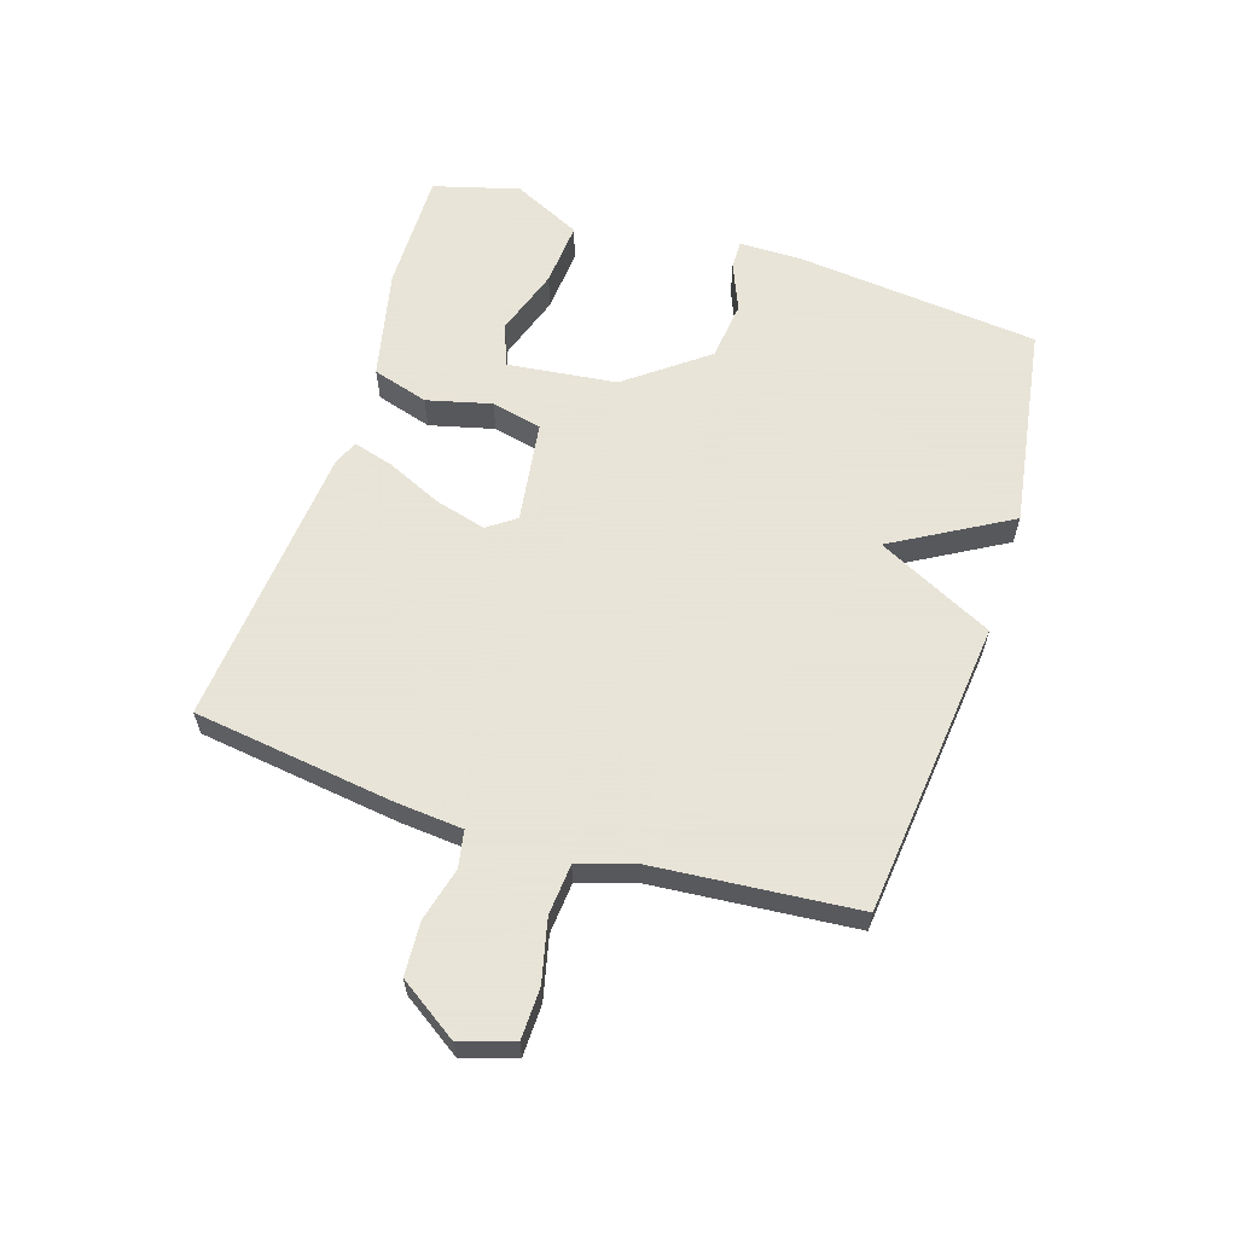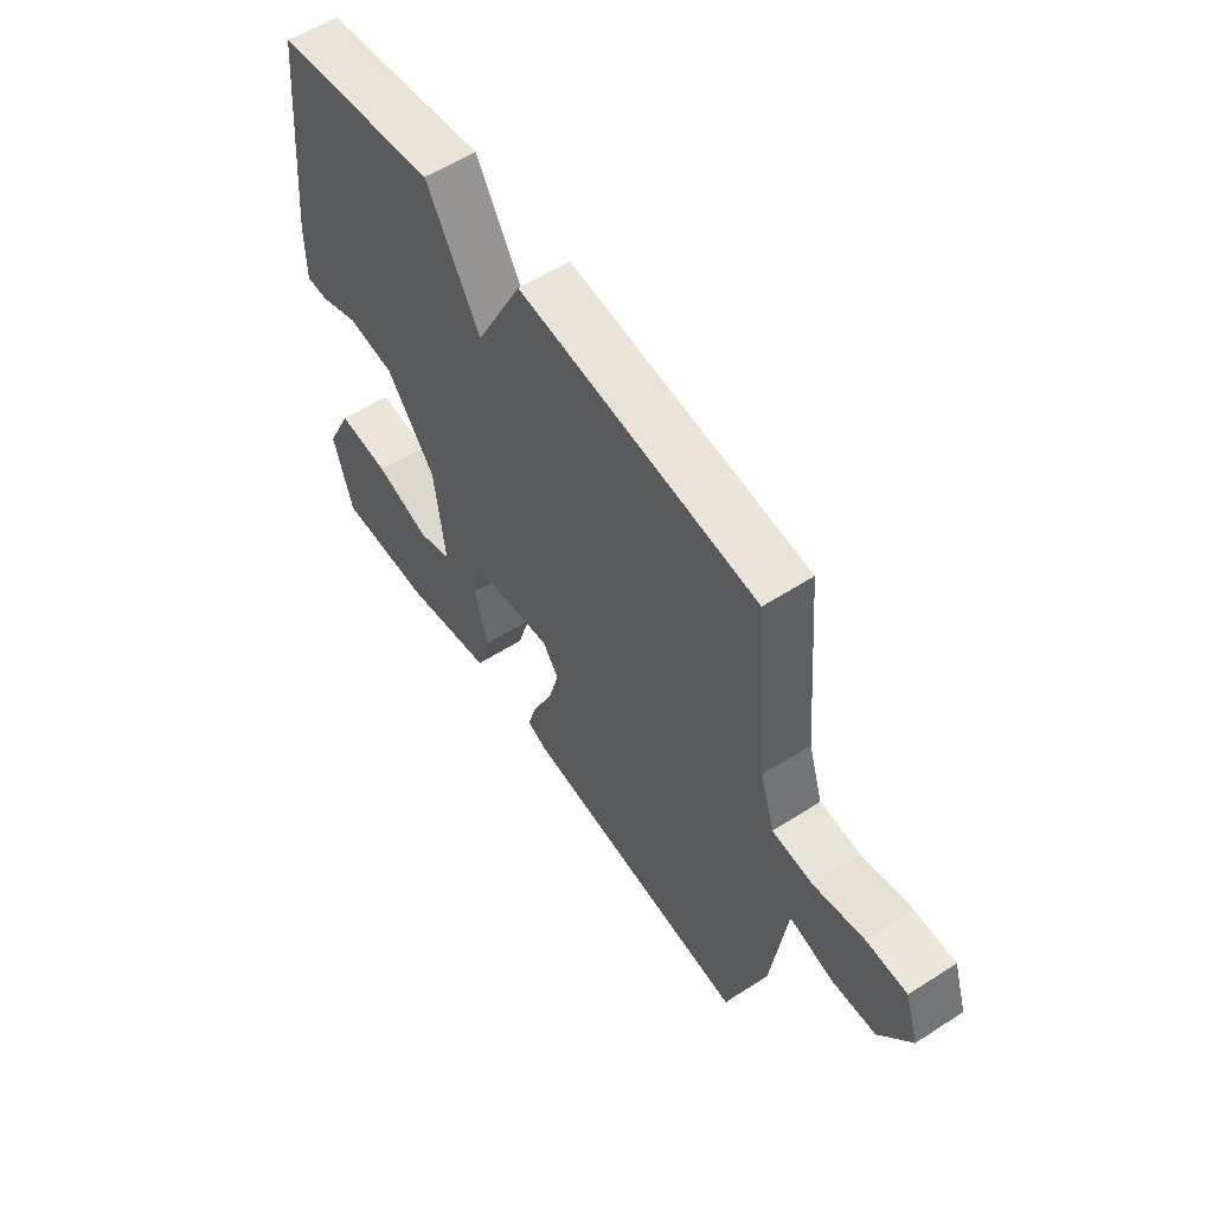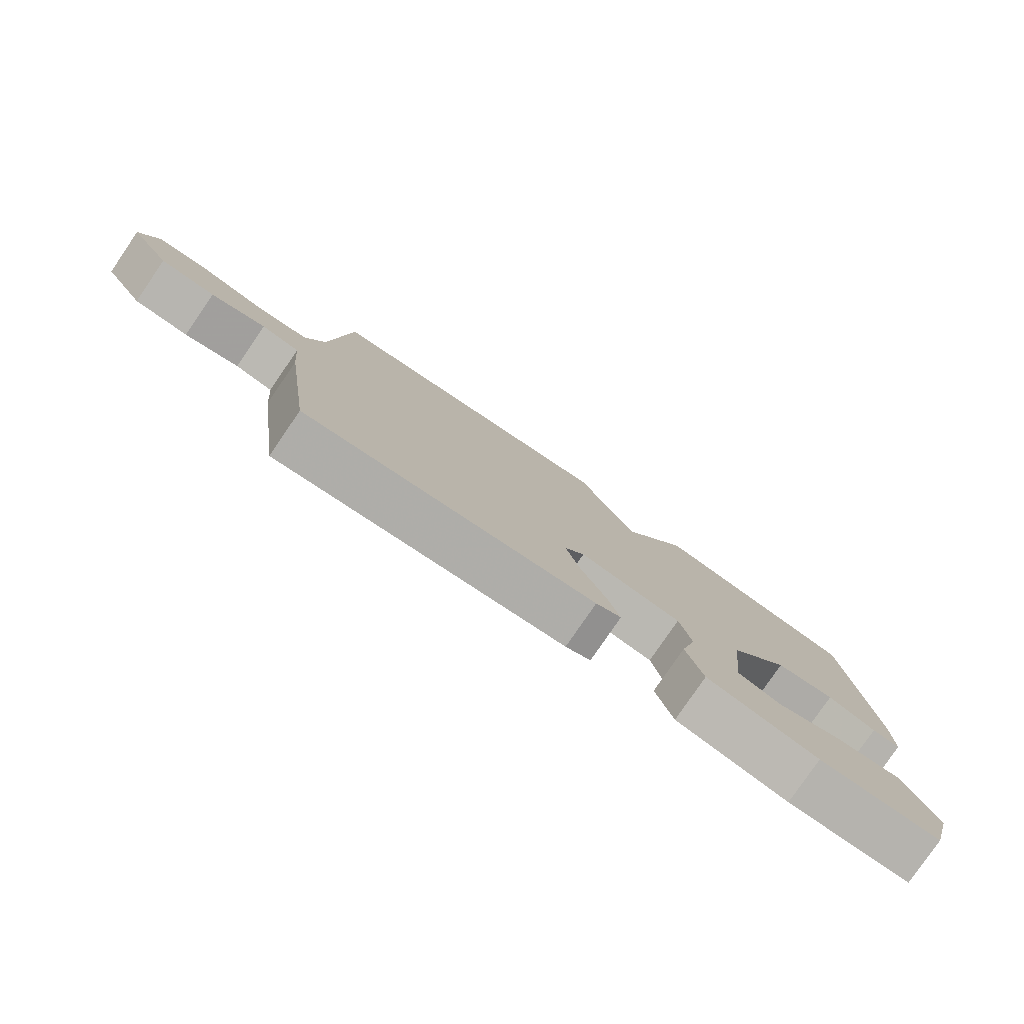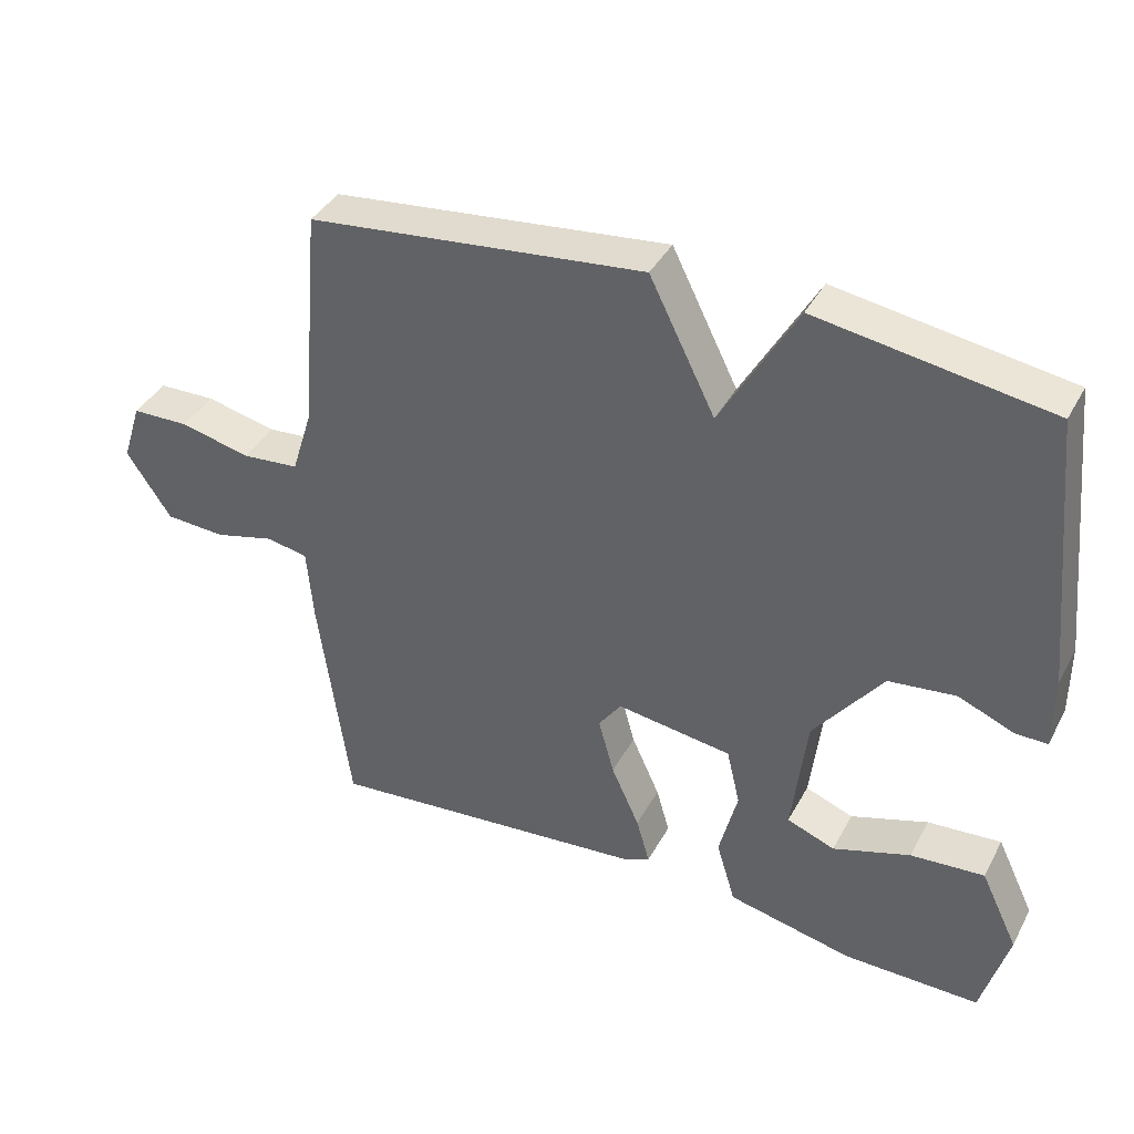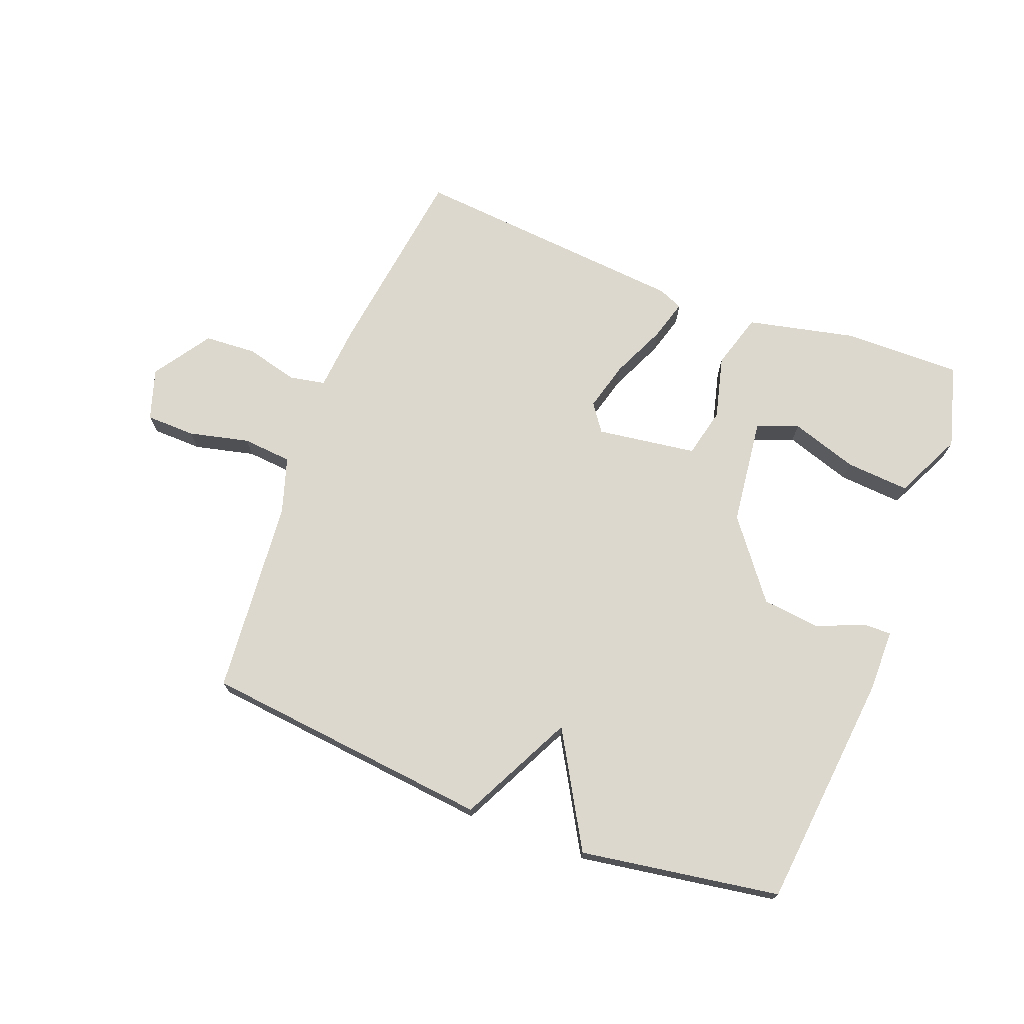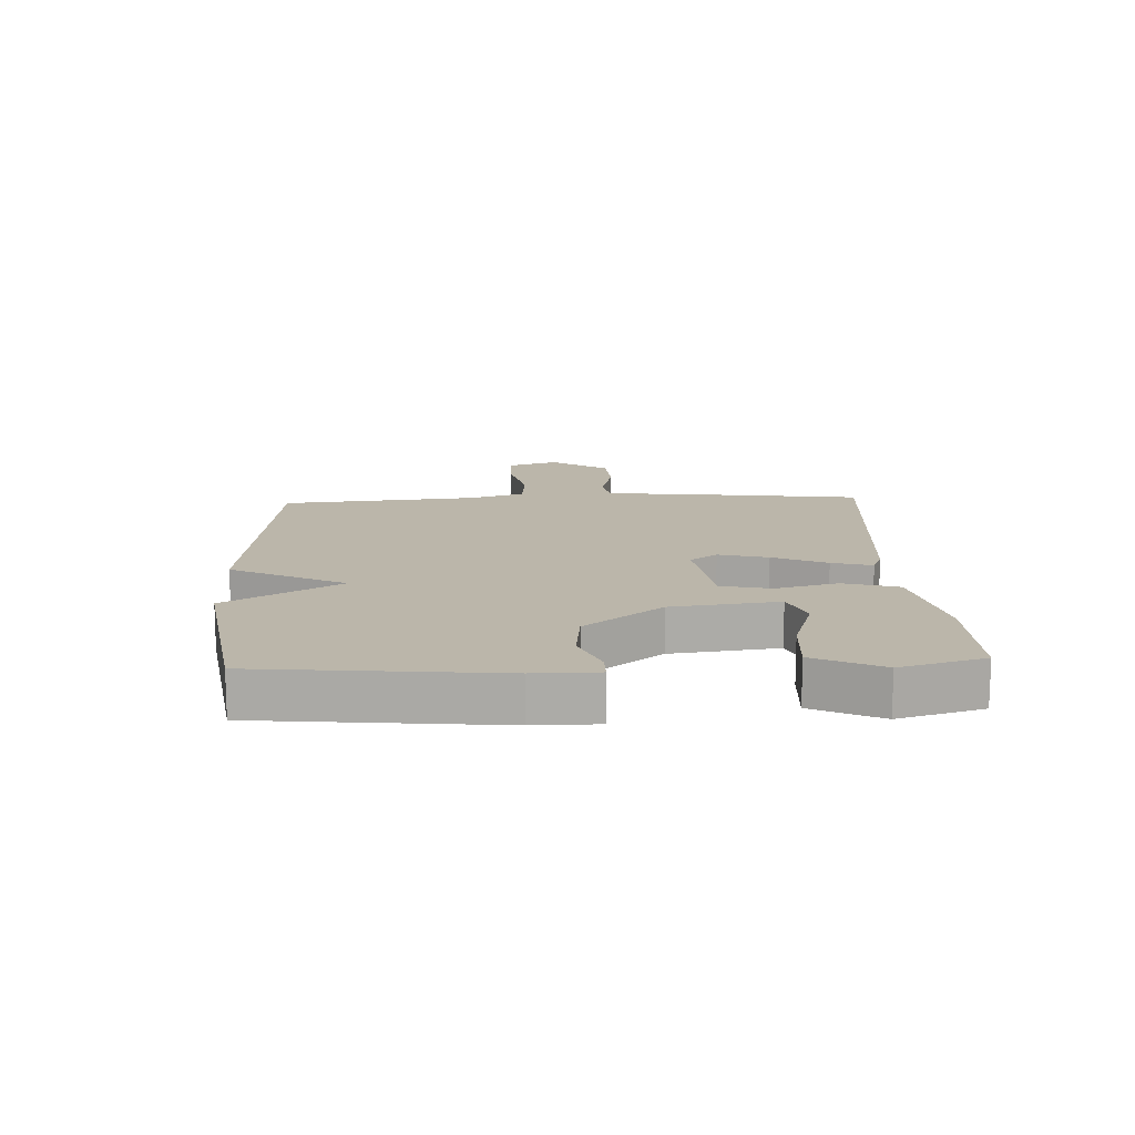
<metadata>
{"format":"obj","ext":"obj","renderer":"f3d","projection":"perspective","resolution":1024,"background":"white","views":[{"elev":61.4,"azim":-72.3,"up":"+Y"},{"elev":57.0,"azim":-123.8,"up":"+Z"},{"elev":-79.7,"azim":-34.4,"up":"+Z"},{"elev":39.0,"azim":26.0,"up":"+Z"},{"elev":72.1,"azim":20.9,"up":"+Y"},{"elev":14.1,"azim":87.2,"up":"+Y"}]}
</metadata>
<code>
v 0.5 0.07 0.5
v 0.54 0.07 0.113
v 0.54 0.07 0.009
v 0.494 0.07 0.01
v 0.417 0.07 0.042
v 0.322 0.07 0.031
v 0.225 0.07 -0.096
v 0.204 0.07 -0.271
v 0.272 0.07 -0.297
v 0.381 0.07 -0.261
v 0.485 0.07 -0.253
v 0.538 0.07 -0.363
v 0.5 0.07 -0.5
v 0.307 0.07 -0.498
v 0.13 0.07 -0.459
v 0.103 0.07 -0.369
v 0.129 0.07 -0.266
v 0.11 0.07 -0.185
v -0.053 0.07 -0.162
v -0.085 0.07 -0.207
v -0.063 0.07 -0.288
v -0.023 0.07 -0.376
v -0.004 0.07 -0.442
v -0.044 0.07 -0.459
v -0.5 0.07 -0.5
v -0.544 0.07 -0.177
v -0.553 0.07 -0.071
v -0.612 0.07 -0.06
v -0.697 0.07 -0.082
v -0.782 0.07 -0.077
v -0.845 0.07 0.017
v -0.818 0.07 0.101
v -0.737 0.07 0.103
v -0.638 0.07 0.08
v -0.557 0.07 0.087
v -0.528 0.07 0.179
v -0.5 0.07 0.5
v -0.026 0.07 0.551
v 0.067 0.07 0.365
v 0.174 0.07 0.551
v 0.5 0 0.5
v 0.54 0 0.113
v 0.54 0 0.009
v 0.494 0 0.01
v 0.417 0 0.042
v 0.322 0 0.031
v 0.225 0 -0.096
v 0.204 0 -0.271
v 0.272 0 -0.297
v 0.381 0 -0.261
v 0.485 0 -0.253
v 0.538 0 -0.363
v 0.5 0 -0.5
v 0.307 0 -0.498
v 0.13 0 -0.459
v 0.103 0 -0.369
v 0.129 0 -0.266
v 0.11 0 -0.185
v -0.053 0 -0.162
v -0.085 0 -0.207
v -0.063 0 -0.288
v -0.023 0 -0.376
v -0.004 0 -0.442
v -0.044 0 -0.459
v -0.5 0 -0.5
v -0.544 0 -0.177
v -0.553 0 -0.071
v -0.612 0 -0.06
v -0.697 0 -0.082
v -0.782 0 -0.077
v -0.845 0 0.017
v -0.818 0 0.101
v -0.737 0 0.103
v -0.638 0 0.08
v -0.557 0 0.087
v -0.528 0 0.179
v -0.5 0 0.5
v -0.026 0 0.551
v 0.067 0 0.365
v 0.174 0 0.551
f 3 4 5
f 2 3 5
f 1 2 5
f 40 1 5
f 39 40 5
f 36 37 38 39
f 39 5 6
f 36 39 6
f 35 36 6
f 34 35 6 7
f 32 33 34
f 31 32 34
f 30 31 34
f 29 30 34
f 28 29 34
f 27 28 34 7
f 25 26 27
f 24 25 27
f 23 24 27
f 22 23 27
f 21 22 27
f 20 21 27
f 19 20 27
f 18 19 27 7
f 17 18 7 8
f 16 17 8 9
f 14 15 16
f 13 14 16
f 12 13 16
f 11 12 16
f 10 11 16
f 9 10 16
f 45 44 43
f 45 43 42
f 45 42 41
f 45 41 80
f 45 80 79
f 79 78 77 76
f 46 45 79
f 46 79 76
f 46 76 75
f 47 46 75 74
f 74 73 72
f 74 72 71
f 74 71 70
f 74 70 69
f 74 69 68
f 47 74 68 67
f 67 66 65
f 67 65 64
f 67 64 63
f 67 63 62
f 67 62 61
f 67 61 60
f 67 60 59
f 47 67 59 58
f 48 47 58 57
f 49 48 57 56
f 56 55 54
f 56 54 53
f 56 53 52
f 56 52 51
f 56 51 50
f 56 50 49
f 1 41 42 2
f 2 42 43 3
f 3 43 44 4
f 4 44 45 5
f 5 45 46 6
f 6 46 47 7
f 7 47 48 8
f 8 48 49 9
f 9 49 50 10
f 10 50 51 11
f 11 51 52 12
f 12 52 53 13
f 13 53 54 14
f 14 54 55 15
f 15 55 56 16
f 16 56 57 17
f 17 57 58 18
f 18 58 59 19
f 19 59 60 20
f 20 60 61 21
f 21 61 62 22
f 22 62 63 23
f 23 63 64 24
f 24 64 65 25
f 25 65 66 26
f 26 66 67 27
f 27 67 68 28
f 28 68 69 29
f 29 69 70 30
f 30 70 71 31
f 31 71 72 32
f 32 72 73 33
f 33 73 74 34
f 34 74 75 35
f 35 75 76 36
f 36 76 77 37
f 37 77 78 38
f 38 78 79 39
f 39 79 80 40
f 40 80 41 1

</code>
